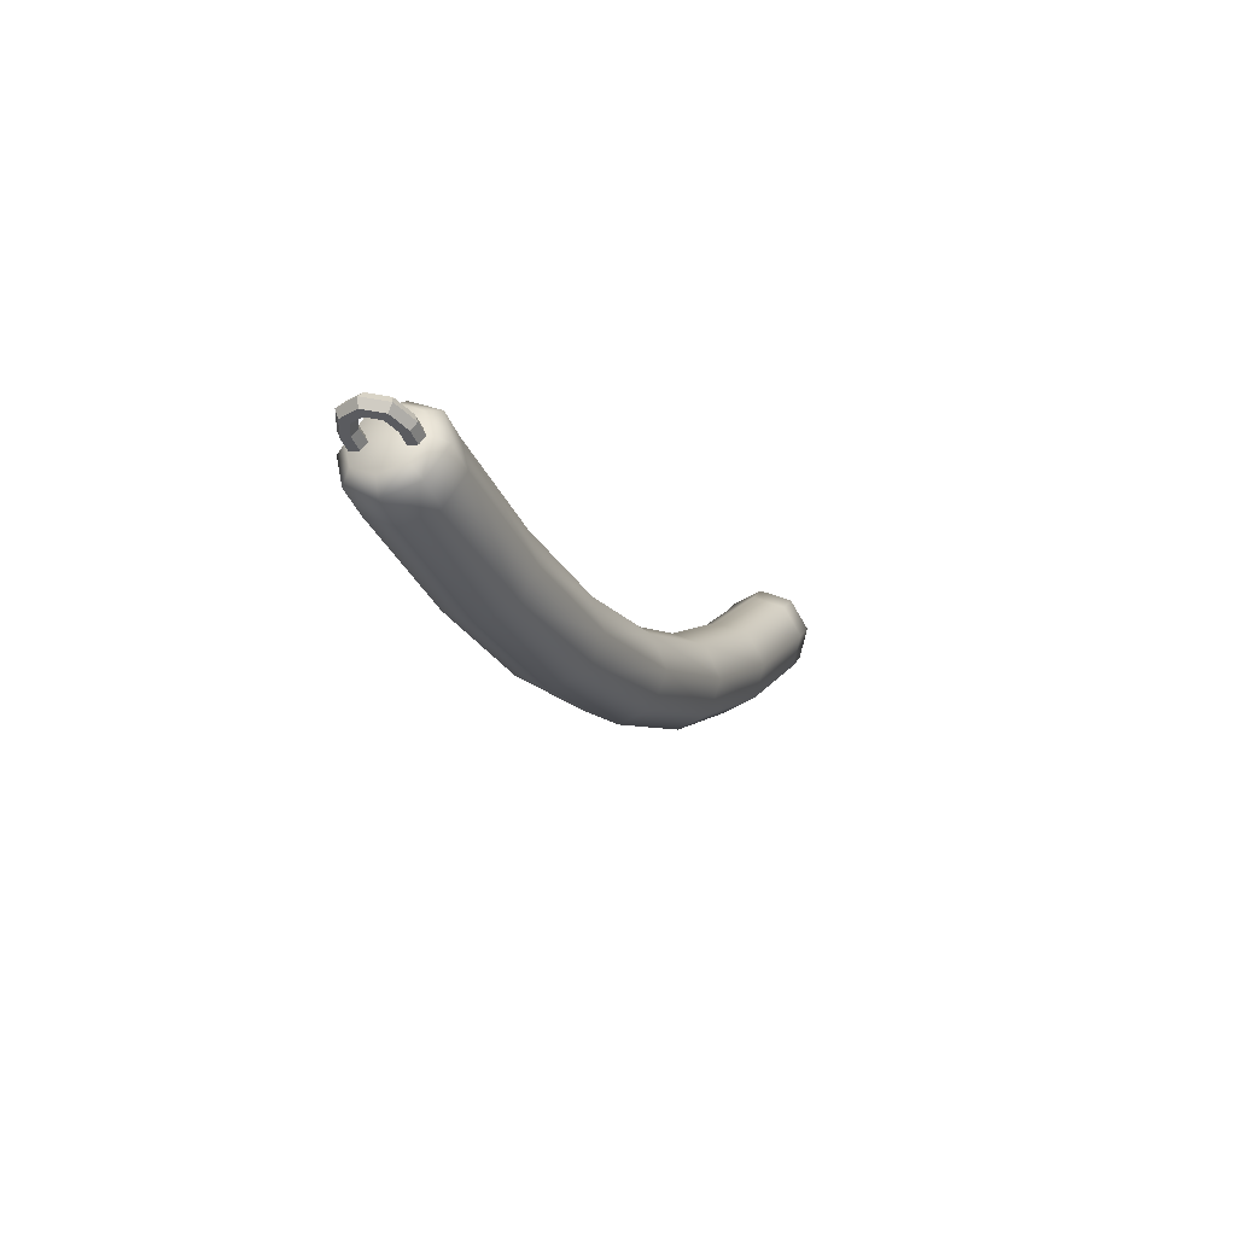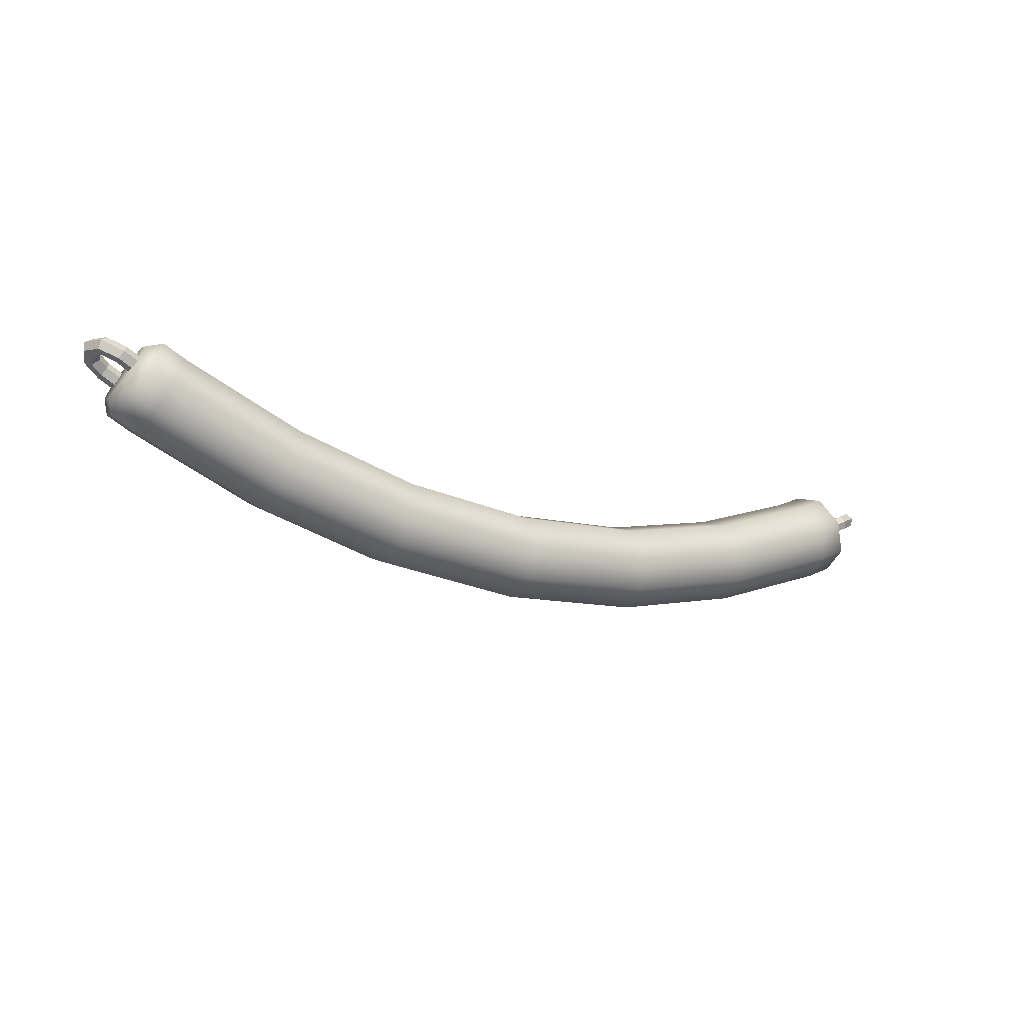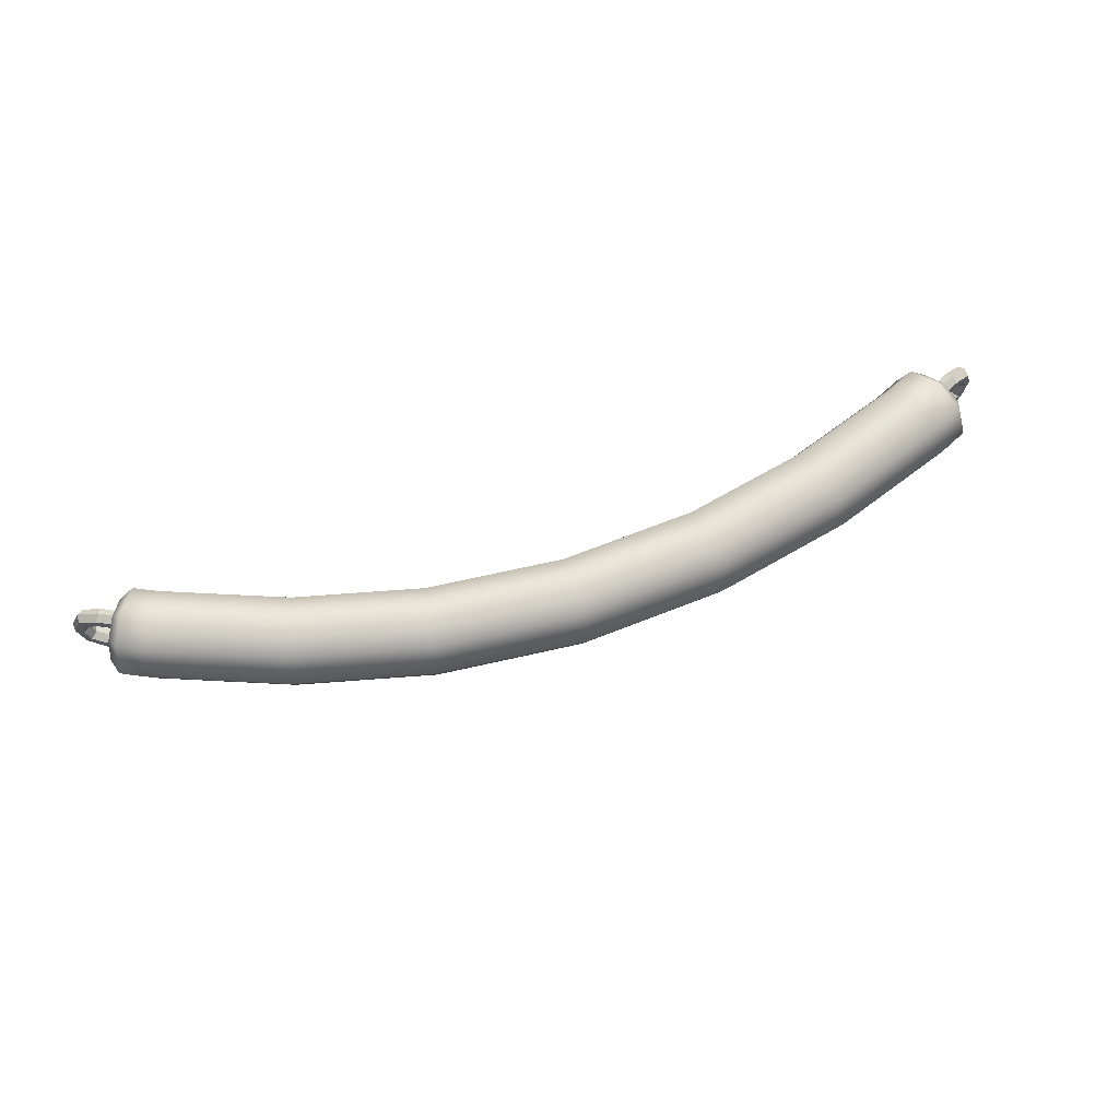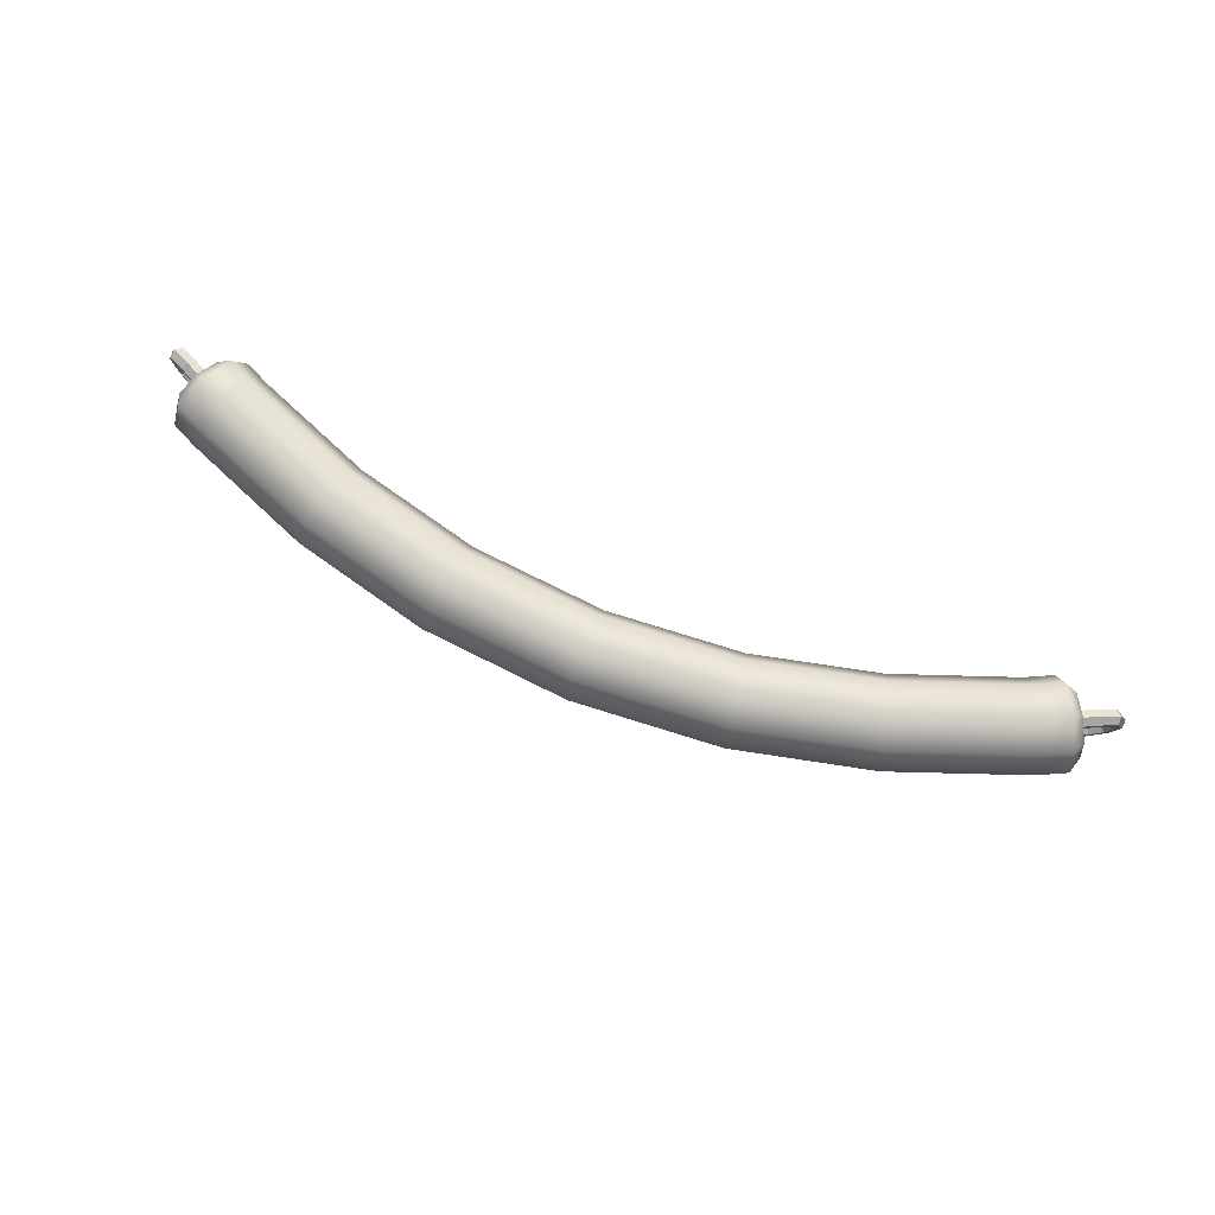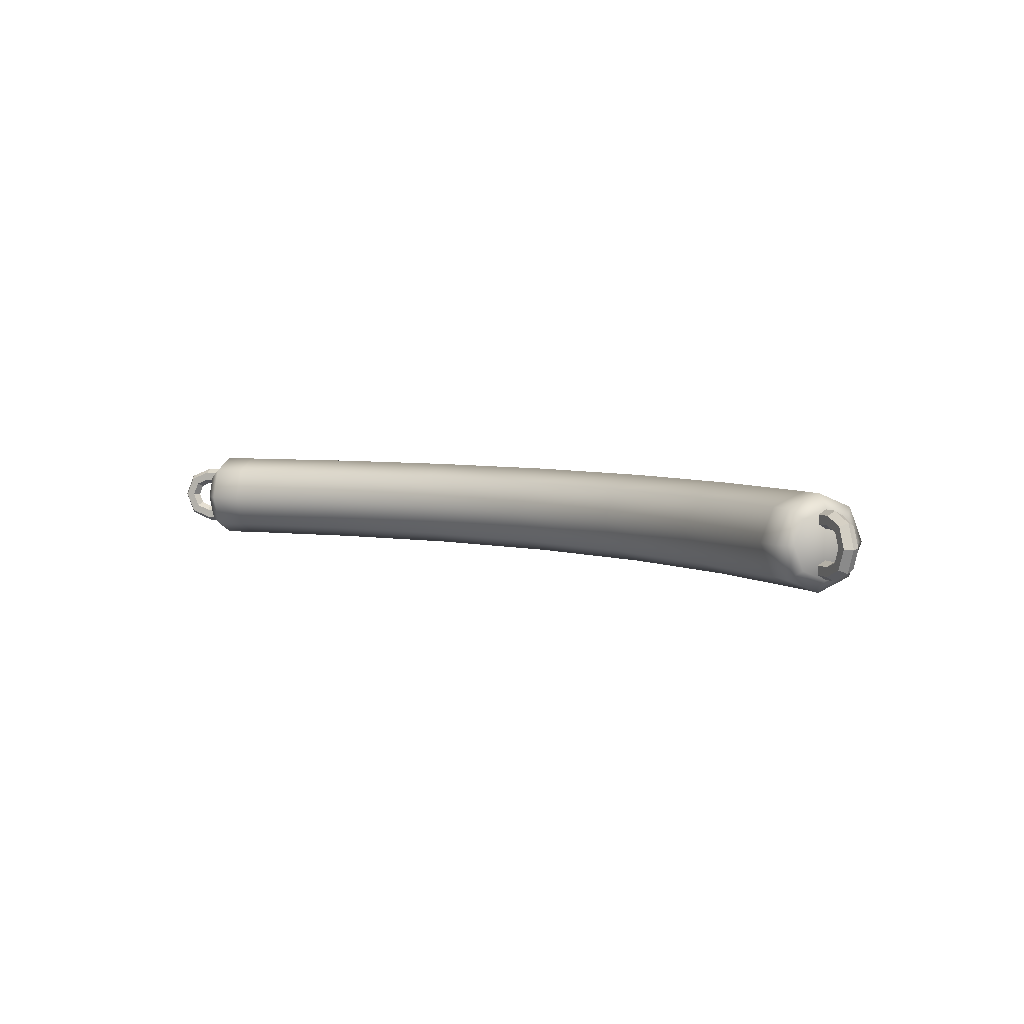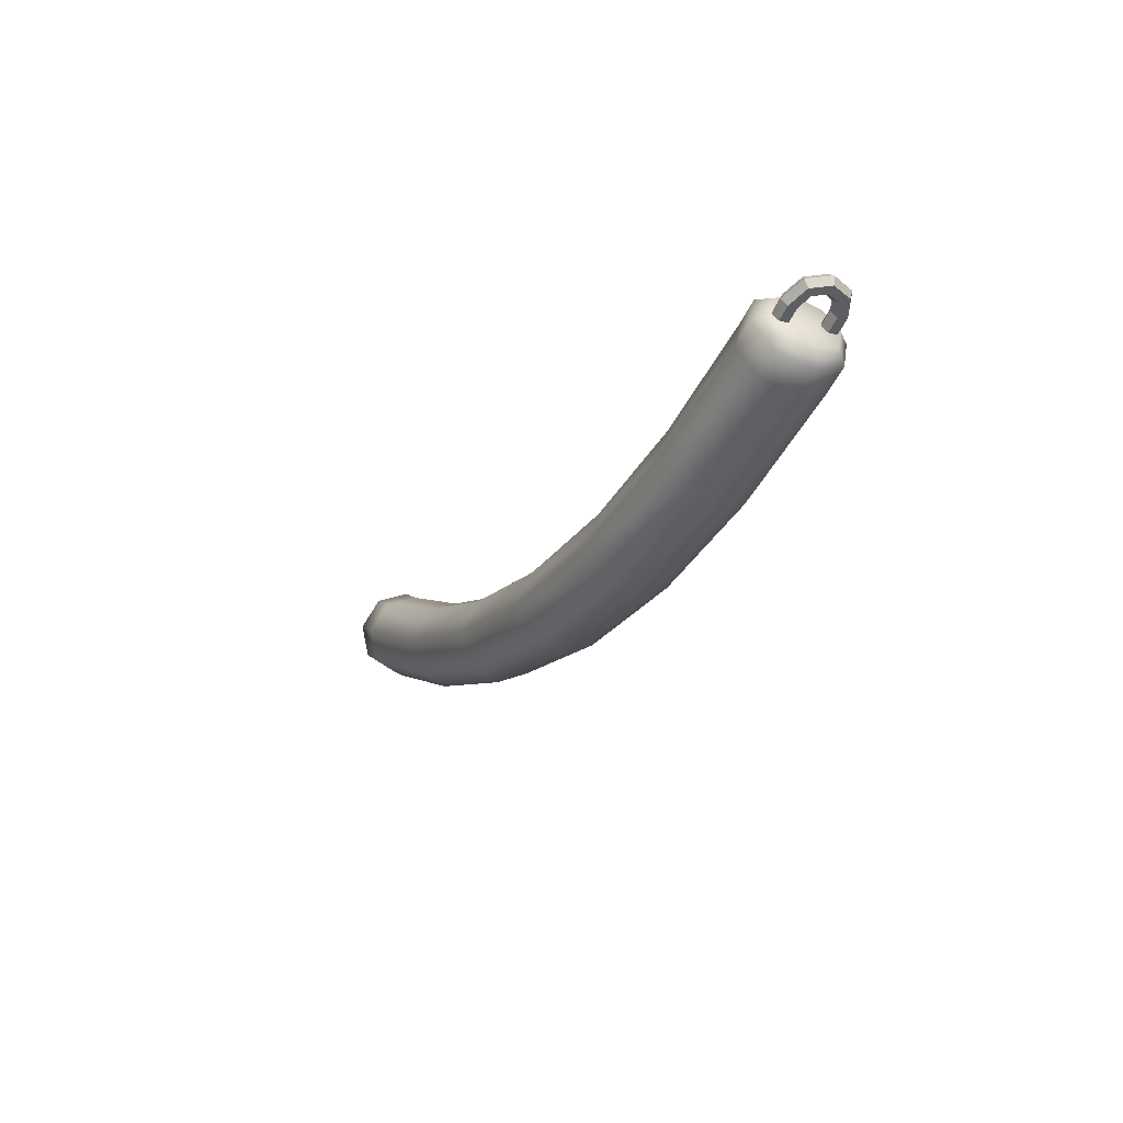
<metadata>
{"format":"obj","ext":"obj","renderer":"f3d","projection":"perspective","resolution":1024,"background":"white","views":[{"elev":-9.8,"azim":111.9,"up":"+Y"},{"elev":-19.4,"azim":-32.3,"up":"+Y"},{"elev":62.0,"azim":-18.0,"up":"+Z"},{"elev":76.4,"azim":21.8,"up":"+Z"},{"elev":5.0,"azim":-137.7,"up":"+Z"},{"elev":-20.2,"azim":-116.4,"up":"+Y"}]}
</metadata>
<code>
o Rope_Brown.001
v -1.104 1.846 -0.08588
v -1.088 1.88 0.00604
v -1.104 1.846 0.09796
v -1.143 1.763 0.136
v -1.182 1.679 0.09796
v -1.198 1.645 0.00604
v -1.182 1.679 -0.08588
v -1.143 1.763 -0.124
v -0.7581 1.713 -0.08611
v -0.7469 1.749 0.005817
v -0.7581 1.713 0.09774
v -0.785 1.625 0.1358
v -0.812 1.537 0.09774
v -0.8231 1.5 0.005817
v -0.812 1.537 -0.08611
v -0.785 1.625 -0.1242
v -0.3934 1.625 -0.08611
v -0.3874 1.663 0.005817
v -0.3934 1.625 0.09774
v -0.4078 1.534 0.1358
v -0.4223 1.444 0.09774
v -0.4283 1.406 0.005817
v -0.4223 1.444 -0.08611
v -0.4078 1.534 -0.1242
v 0.000104 1.593 -0.08611
v 0.000148 1.631 0.005817
v 0.000104 1.593 0.09774
v -0 1.501 0.1358
v -0.000105 1.409 0.09774
v -0.000148 1.371 0.005817
v -0.000105 1.409 -0.08611
v -0 1.501 -0.1242
v 0.3941 1.624 -0.08611
v 0.3882 1.662 0.005817
v 0.3941 1.624 0.09774
v 0.4083 1.533 0.1358
v 0.4225 1.443 0.09774
v 0.4283 1.405 0.005817
v 0.4225 1.443 -0.08611
v 0.4083 1.533 -0.1242
v 0.7595 1.71 -0.08611
v 0.7485 1.747 0.005817
v 0.7595 1.71 0.09774
v 0.7863 1.622 0.1358
v 0.813 1.534 0.09774
v 0.824 1.498 0.005817
v 0.813 1.534 -0.08611
v 0.7863 1.622 -0.1242
v 1.102 1.837 -0.08624
v 1.086 1.871 0.005686
v 1.102 1.837 0.09761
v 1.142 1.754 0.1357
v 1.181 1.671 0.09761
v 1.198 1.637 0.005686
v 1.181 1.671 -0.08624
v 1.142 1.754 -0.1243
v -1.213 1.87 -0.06057
v -1.172 1.878 -0.08588
v -1.201 1.894 0.00604
v -1.156 1.912 0.00604
v -1.213 1.87 0.07265
v -1.172 1.878 0.09796
v -1.243 1.81 0.1002
v -1.213 1.796 0.136
v -1.272 1.75 0.07265
v -1.253 1.713 0.09796
v -1.284 1.725 0.00604
v -1.27 1.679 0.00604
v -1.272 1.75 -0.06057
v -1.253 1.713 -0.08588
v -1.213 1.796 -0.124
v -1.243 1.81 -0.08815
v 1.222 1.867 -0.06092
v 1.181 1.875 -0.08624
v 1.21 1.891 0.005686
v 1.164 1.909 0.005686
v 1.222 1.867 0.07229
v 1.181 1.875 0.09761
v 1.252 1.807 0.09988
v 1.222 1.793 0.1357
v 1.282 1.748 0.07229
v 1.264 1.711 0.09761
v 1.295 1.723 0.005686
v 1.281 1.677 0.005686
v 1.282 1.748 -0.06092
v 1.264 1.711 -0.08624
v 1.252 1.807 -0.0885
v 1.222 1.793 -0.1243
v -1.25 1.791 0.08454
v -1.25 1.791 0.05954
v -1.241 1.81 0.04704
v -1.231 1.829 0.05954
v -1.231 1.829 0.08454
v -1.241 1.81 0.09704
v -1.281 1.83 -0.08496
v -1.271 1.85 -0.07246
v -1.271 1.85 -0.04746
v -1.281 1.83 -0.03496
v -1.291 1.811 -0.04746
v -1.291 1.811 -0.07246
v -1.338 1.859 -0.05831
v -1.321 1.875 -0.04947
v -1.305 1.867 -0.03179
v -1.307 1.843 -0.02295
v -1.324 1.828 -0.03179
v -1.34 1.836 -0.04947
v -1.362 1.871 0.00604
v -1.341 1.885 0.00604
v -1.319 1.874 0.00604
v -1.318 1.849 0.00604
v -1.338 1.835 0.00604
v -1.361 1.846 0.00604
v -1.338 1.859 0.07039
v -1.321 1.875 0.06155
v -1.305 1.867 0.04387
v -1.307 1.843 0.03503
v -1.324 1.828 0.04387
v -1.34 1.836 0.06155
v -1.281 1.83 0.09704
v -1.271 1.85 0.08454
v -1.271 1.85 0.05954
v -1.281 1.83 0.04704
v -1.291 1.811 0.05954
v -1.291 1.811 0.08454
v -1.25 1.791 -0.07246
v -1.25 1.791 -0.04746
v -1.241 1.81 -0.03496
v -1.231 1.829 -0.04746
v -1.231 1.829 -0.07246
v -1.241 1.81 -0.08496
v 1.261 1.783 -0.07281
v 1.261 1.783 -0.04781
v 1.251 1.803 -0.03531
v 1.242 1.822 -0.04781
v 1.242 1.822 -0.07281
v 1.251 1.803 -0.08531
v 1.292 1.823 0.09669
v 1.282 1.842 0.08419
v 1.282 1.842 0.05919
v 1.292 1.823 0.04669
v 1.301 1.804 0.05919
v 1.301 1.804 0.08419
v 1.349 1.852 0.07003
v 1.332 1.867 0.06119
v 1.316 1.859 0.04352
v 1.318 1.836 0.03468
v 1.335 1.821 0.04352
v 1.351 1.828 0.06119
v 1.373 1.864 0.005686
v 1.352 1.877 0.005686
v 1.33 1.866 0.005686
v 1.328 1.841 0.005686
v 1.349 1.828 0.005686
v 1.372 1.839 0.005686
v 1.349 1.852 -0.05866
v 1.332 1.867 -0.04982
v 1.316 1.859 -0.03214
v 1.318 1.836 -0.0233
v 1.335 1.821 -0.03214
v 1.351 1.828 -0.04982
v 1.292 1.823 -0.08531
v 1.282 1.842 -0.07281
v 1.282 1.842 -0.04781
v 1.292 1.823 -0.03531
v 1.301 1.804 -0.04781
v 1.301 1.804 -0.07281
v 1.261 1.783 0.08419
v 1.261 1.783 0.05919
v 1.251 1.803 0.04669
v 1.242 1.822 0.05919
v 1.242 1.822 0.08419
v 1.251 1.803 0.09669
f 9 8 1
f 10 1 2
f 11 2 3
f 4 11 3
f 5 12 4
f 6 13 5
f 7 14 6
f 16 7 8
f 17 16 9
f 18 9 10
f 11 18 10
f 12 19 11
f 13 20 12
f 14 21 13
f 23 14 15
f 24 15 16
f 25 24 17
f 26 17 18
f 19 26 18
f 20 27 19
f 21 28 20
f 22 29 21
f 31 22 23
f 32 23 24
f 25 40 32
f 26 33 25
f 35 26 27
f 36 27 28
f 37 28 29
f 38 29 30
f 31 38 30
f 32 39 31
f 33 48 40
f 34 41 33
f 43 34 35
f 44 35 36
f 45 36 37
f 46 37 38
f 39 46 38
f 40 47 39
f 49 48 41
f 50 41 42
f 43 50 42
f 44 51 43
f 45 52 44
f 46 53 45
f 55 46 47
f 56 47 48
f 77 81 85
f 74 56 49
f 52 78 51
f 53 80 52
f 54 82 53
f 86 54 55
f 88 55 56
f 76 49 50
f 71 7 70
f 70 6 68
f 6 66 68
f 5 64 66
f 4 62 64
f 58 8 71
f 3 60 62
f 60 1 58
f 51 76 50
f 71 57 58
f 59 58 57
f 59 62 60
f 61 64 62
f 63 66 64
f 65 68 66
f 69 68 67
f 72 70 69
f 73 88 74
f 74 75 73
f 78 75 76
f 80 77 78
f 82 79 80
f 84 81 82
f 84 85 83
f 86 87 85
f 65 61 57
f 95 102 96
f 96 103 97
f 97 104 98
f 98 105 99
f 99 106 100
f 100 101 95
f 101 108 102
f 102 109 103
f 109 104 103
f 110 105 104
f 111 106 105
f 112 101 106
f 113 108 107
f 108 115 109
f 109 116 110
f 110 117 111
f 117 112 111
f 118 107 112
f 119 114 113
f 120 115 114
f 121 116 115
f 122 117 116
f 123 118 117
f 118 119 113
f 99 127 98
f 120 92 121
f 97 129 96
f 123 89 124
f 100 126 99
f 122 92 91
f 97 127 128
f 120 94 93
f 124 94 119
f 95 129 130
f 100 130 125
f 123 91 90
f 137 144 138
f 138 145 139
f 139 146 140
f 146 141 140
f 141 148 142
f 148 137 142
f 143 150 144
f 144 151 145
f 145 152 146
f 152 147 146
f 147 154 148
f 148 149 143
f 155 150 149
f 150 157 151
f 151 158 152
f 158 153 152
f 159 154 153
f 154 155 149
f 161 156 155
f 162 157 156
f 163 158 157
f 158 165 159
f 165 160 159
f 160 161 155
f 141 169 140
f 162 134 163
f 139 171 138
f 165 131 166
f 142 168 141
f 164 134 133
f 139 169 170
f 162 136 135
f 166 136 161
f 137 171 172
f 142 172 167
f 165 133 132
f 9 16 8
f 10 9 1
f 11 10 2
f 4 12 11
f 5 13 12
f 6 14 13
f 7 15 14
f 16 15 7
f 17 24 16
f 18 17 9
f 11 19 18
f 12 20 19
f 13 21 20
f 14 22 21
f 23 22 14
f 24 23 15
f 25 32 24
f 26 25 17
f 19 27 26
f 20 28 27
f 21 29 28
f 22 30 29
f 31 30 22
f 32 31 23
f 25 33 40
f 26 34 33
f 35 34 26
f 36 35 27
f 37 36 28
f 38 37 29
f 31 39 38
f 32 40 39
f 33 41 48
f 34 42 41
f 43 42 34
f 44 43 35
f 45 44 36
f 46 45 37
f 39 47 46
f 40 48 47
f 49 56 48
f 50 49 41
f 43 51 50
f 44 52 51
f 45 53 52
f 46 54 53
f 55 54 46
f 56 55 47
f 85 87 73
f 73 75 77
f 77 79 81
f 81 83 85
f 85 73 77
f 74 88 56
f 52 80 78
f 53 82 80
f 54 84 82
f 86 84 54
f 88 86 55
f 76 74 49
f 71 8 7
f 70 7 6
f 6 5 66
f 5 4 64
f 4 3 62
f 58 1 8
f 3 2 60
f 60 2 1
f 51 78 76
f 71 72 57
f 59 60 58
f 59 61 62
f 61 63 64
f 63 65 66
f 65 67 68
f 69 70 68
f 72 71 70
f 73 87 88
f 74 76 75
f 78 77 75
f 80 79 77
f 82 81 79
f 84 83 81
f 84 86 85
f 86 88 87
f 57 72 69
f 69 67 65
f 65 63 61
f 61 59 57
f 57 69 65
f 95 101 102
f 96 102 103
f 97 103 104
f 98 104 105
f 99 105 106
f 100 106 101
f 101 107 108
f 102 108 109
f 109 110 104
f 110 111 105
f 111 112 106
f 112 107 101
f 113 114 108
f 108 114 115
f 109 115 116
f 110 116 117
f 117 118 112
f 118 113 107
f 119 120 114
f 120 121 115
f 121 122 116
f 122 123 117
f 123 124 118
f 118 124 119
f 99 126 127
f 120 93 92
f 97 128 129
f 123 90 89
f 100 125 126
f 122 121 92
f 97 98 127
f 120 119 94
f 124 89 94
f 95 96 129
f 100 95 130
f 123 122 91
f 137 143 144
f 138 144 145
f 139 145 146
f 146 147 141
f 141 147 148
f 148 143 137
f 143 149 150
f 144 150 151
f 145 151 152
f 152 153 147
f 147 153 154
f 148 154 149
f 155 156 150
f 150 156 157
f 151 157 158
f 158 159 153
f 159 160 154
f 154 160 155
f 161 162 156
f 162 163 157
f 163 164 158
f 158 164 165
f 165 166 160
f 160 166 161
f 141 168 169
f 162 135 134
f 139 170 171
f 165 132 131
f 142 167 168
f 164 163 134
f 139 140 169
f 162 161 136
f 166 131 136
f 137 138 171
f 142 137 172
f 165 164 133

</code>
